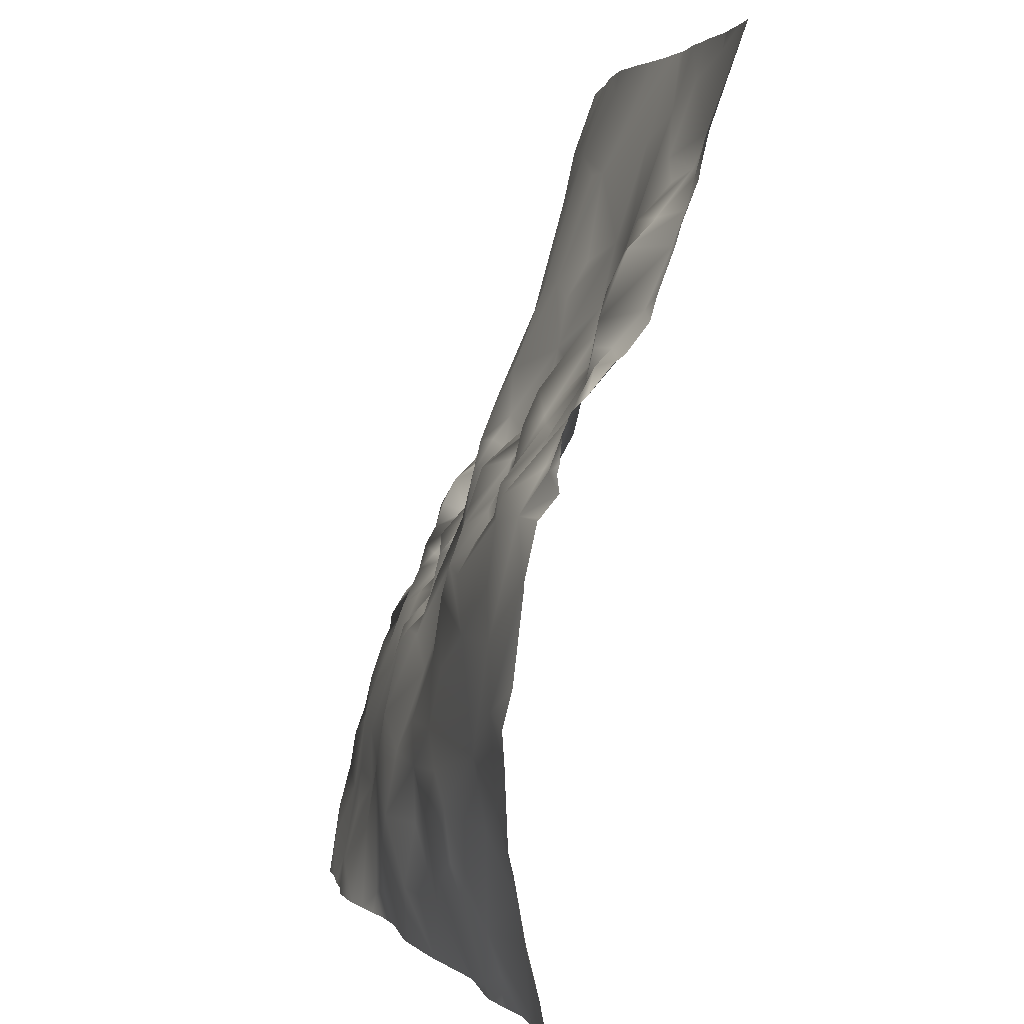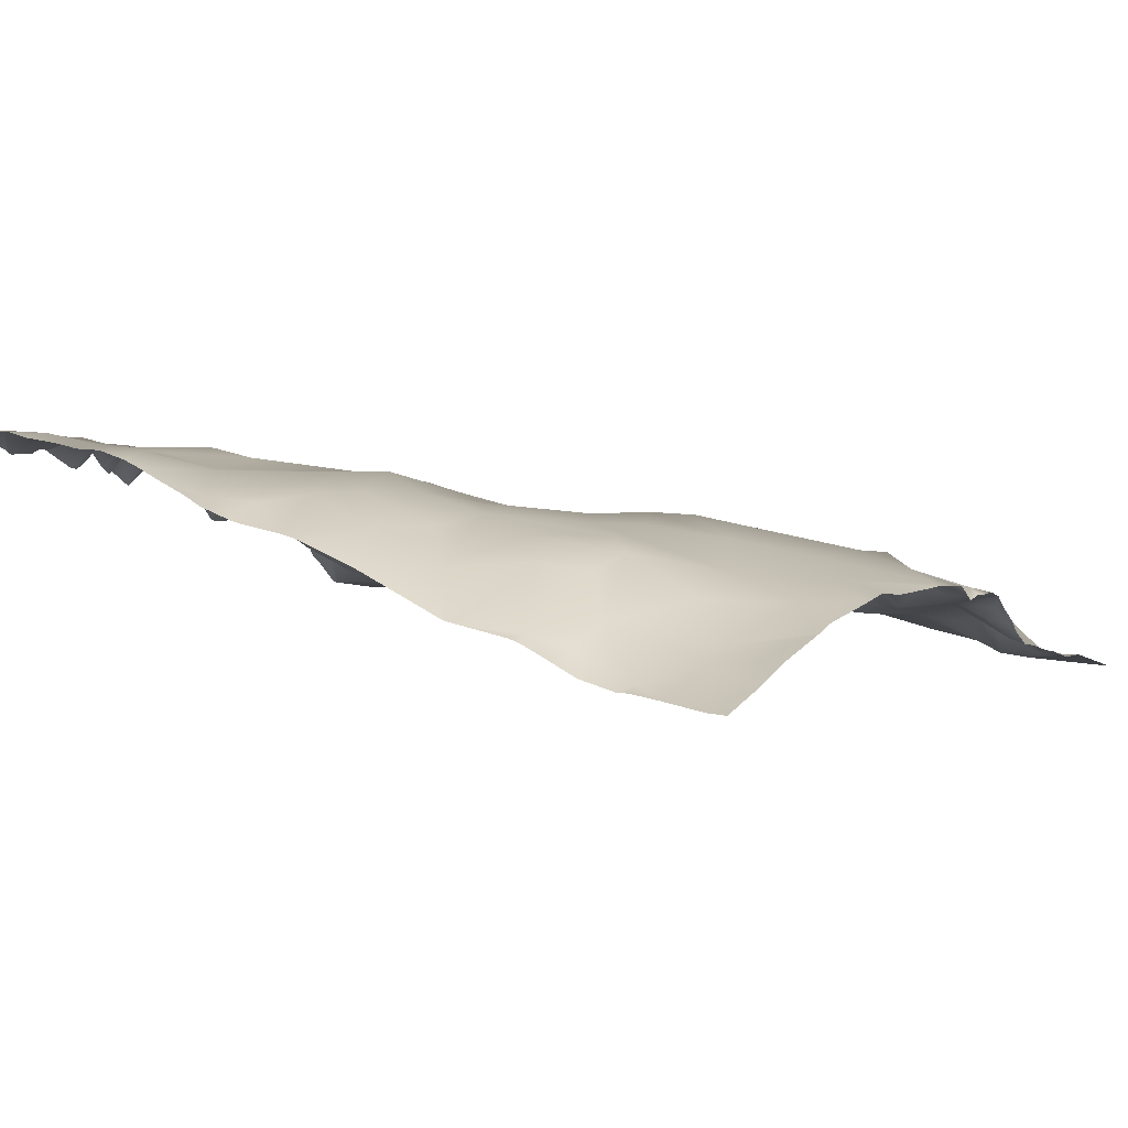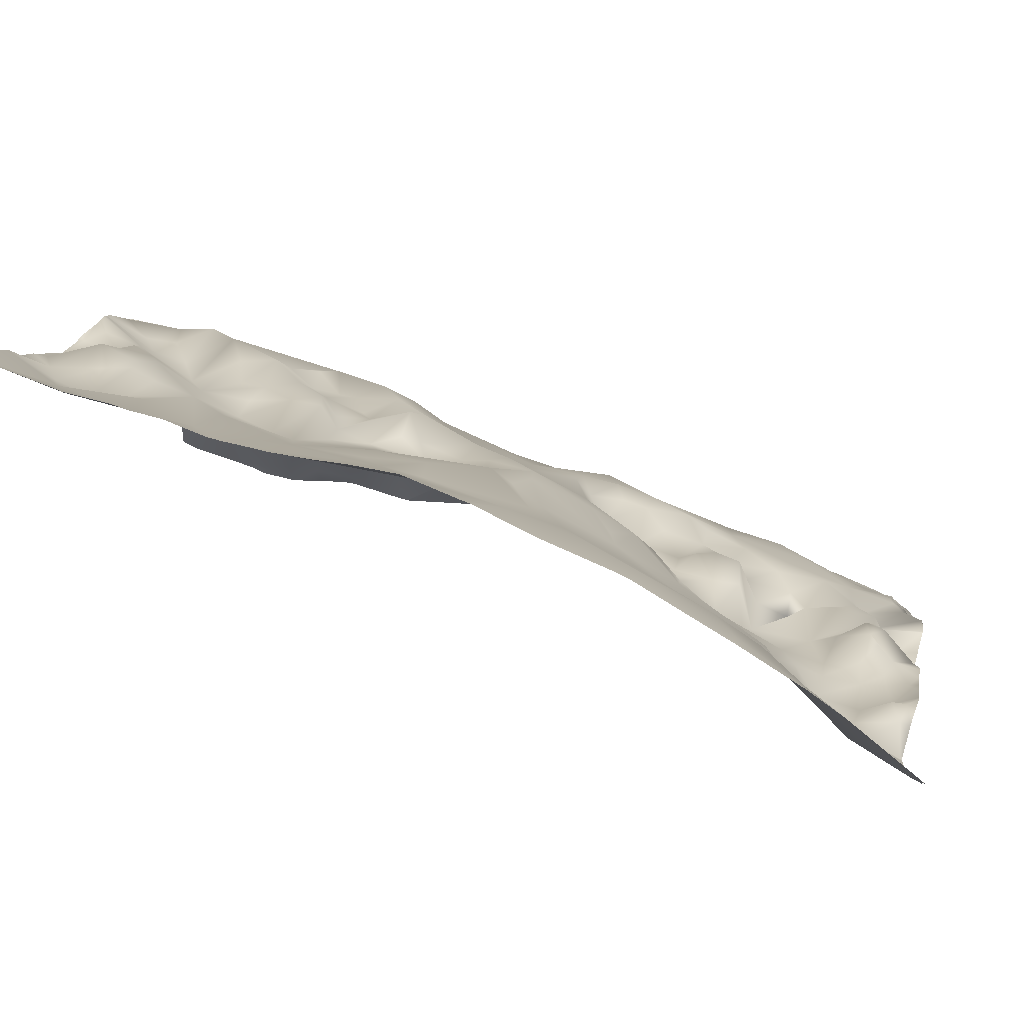
<metadata>
{"format":"obj","ext":"obj","renderer":"f3d","projection":"perspective","resolution":1024,"background":"white","views":[{"elev":3.6,"azim":-96.7,"up":"+Z"},{"elev":13.2,"azim":-147.1,"up":"+Y"},{"elev":77.0,"azim":23.0,"up":"+Z"}]}
</metadata>
<code>
o lod_0_595_Cube
v 364.8 14.54 194
v 379.3 14.36 197.4
v 370.9 15.24 195.4
v 376.1 14.12 199.5
v 368 13.03 201.9
v 376.9 13.06 203.2
v 380.3 11.26 203.6
v 381.2 10.79 205.5
v 377.7 12.31 207.4
v 374.6 11.17 209.8
v 377.8 11.17 210.4
v 379.6 10.35 212.3
v 377.1 10.23 214.8
v 379.3 9.115 216.2
v 377.4 8.789 218.9
v 371.9 8.543 218.9
v 378.7 7.84 220.6
v 381 7.428 222.1
v 374.1 4.814 225.2
v 375.7 2.923 228.3
v 378.9 1.142 229
v 379.9 -0.7109 231.9
v 375.2 3.501 231.6
v 372.8 4.473 228.7
v 372.7 6.137 223.2
v 378.3 -1.029 234.4
v 368.8 6.835 224.5
v 375.3 2.179 233.9
v 370.2 2.797 230.9
v 367.6 1.675 230.4
v 369.3 -2.896 236.2
v 365.6 3.24 227.8
v 371.8 -1.179 236
v 366 -0.8549 234
v 374.2 1.341 236.9
v 362.8 -4.435 237.7
v 376.4 1.399 236.6
v 374.8 -0.3499 240
v 371.3 -5.883 242.2
v 380.5 -0.9299 237
v 378.3 -1.983 238.8
v 375.9 -1.302 240.7
v 374.7 -4.367 242.9
v 377.5 -4.993 244.1
v 380.3 -4.817 244.1
v 371.4 -7.831 245.8
v 375.4 -7.111 245.9
v 379 -8.248 248.2
v 376 -10.65 250.8
v 380.3 -8.152 250.9
v 371.1 -11.02 250.7
v 378.6 -8.986 253
v 368.2 -8.661 249.6
v 375.6 -12.72 254.1
v 379.9 -10.84 254.3
v 369.5 -11.79 254.6
v 376.9 -14.4 257.7
v 372 -13.67 258.4
v 365.8 -9.114 251.4
v 380.9 -14.79 256.7
v 366 -10.38 256.6
v 374.7 -16.81 267.4
v 366.3 -11.89 261.6
v 378.3 -18.67 274.2
v 368.7 -14.99 274
v 363.8 -11.36 265.7
v 356.2 -9.01 260.2
v 364.4 -8.8 253.8
v 357.9 -6.325 248.7
v 353.8 -5.745 251.5
v 360.7 -14.69 282
v 350.8 -12.02 279.1
v 358.2 -11.61 272.7
v 344.8 -10.78 276.8
v 341.9 -9.53 272.8
v 349.3 -8.302 263
v 346.2 -4.941 253.3
v 338.2 -5.779 260.6
v 336.3 -10.94 277.7
v 337.4 -7.133 264.2
v 334 -3.706 256.3
v 335.2 -1.27 251
v 331.2 -2.525 254.1
v 327.6 -10.65 274.8
v 326 -6.618 263.2
v 323.6 -11.18 274.8
v 327.8 -13.09 283.6
v 319.6 -14.82 283.6
v 311.9 -13.99 277.2
v 306.6 -15.53 279.6
v 291.7 1.664 240.5
v 286.5 1.879 235
v 287 -0.5439 244.9
v 290 -1.909 245.7
v 286.5 -6.842 255.1
v 292.1 -3.614 248.2
v 293 -0.9619 244.9
v 291.5 -4.397 251.9
v 296 -3.681 249.6
v 295.4 2.695 242.3
v 288 -4.947 254.4
v 289.8 -6.847 256.2
v 288.2 -9.646 259.7
v 291.9 -5.459 256.2
v 294.8 -6.336 258.8
v 298 -5.695 251.8
v 297.4 3.131 239.8
v 286.8 -11.97 265.5
v 295.3 -18.21 284.3
v 301.5 -16.87 282.1
v 292.2 -16.35 276.4
v 299.8 -13.94 274.4
v 288.5 -13.47 268.8
v 290.7 -15.16 272.5
v 294.7 -15.38 273.2
v 293.1 -11.54 268.4
v 291.3 -8.592 265.5
v 295.9 -10.26 268.3
v 295.1 -8.824 265.2
v 296.2 -7.293 261.6
v 297.6 -13.81 272
v 297.7 -9.917 264.8
v 302.1 -9.995 265.4
v 300.1 -6.905 254.8
v 305.7 -10.72 266.1
v 305 -8.198 255.9
v 300.1 0.07506 244.1
v 302.1 -3.035 248.1
v 303.5 2.04 242.9
v 304.8 -2.647 248.7
v 304.8 -5.488 252.9
v 308.1 -2.968 249.5
v 309.4 -8.808 258.1
v 307.1 0.3881 244.2
v 311.8 -2.841 252.1
v 312.2 -9.168 260.4
v 313.5 -11 267.1
v 320.2 -9.054 265.3
v 320.8 -6.966 261.4
v 319.9 -5.921 256.3
v 314.3 -6.48 254.4
v 330.2 -2.146 249
v 313.9 -3.914 249.1
v 317.7 -4 248.9
v 310.7 -1.074 248.4
v 323.6 -2.948 246.9
v 320.2 -1.538 247.2
v 319.5 2.096 243.9
v 321.9 -0.6289 243.8
v 327 -1.097 245.7
v 329.7 -0.1539 246.4
v 320.6 3.436 239.5
v 334.7 0.6741 246.2
v 331.6 1.757 242.9
v 327.3 2.37 240.4
v 341.8 -0.1609 244.4
v 340.5 2.146 237.2
v 332 3.151 235.3
v 344.9 -2.579 247.3
v 347.1 -0.9239 244
v 349.7 -1.556 242.9
v 353.6 -2.909 239.7
v 342.9 2.289 230.1
v 338.3 5.228 230.9
v 340.2 4.749 228.3
v 338.3 7.548 224.3
v 325.6 3.88 232.1
v 332 7.195 221.1
v 342.4 8.135 224.5
v 343.8 6.26 226.1
v 346.8 8.694 222.8
v 346.6 6.232 226.9
v 347.6 0.9191 232.1
v 349.5 4.334 227.8
v 352.6 -1.614 237.7
v 351.3 8.034 223.9
v 352.4 0.8721 233
v 354.3 4.715 227.1
v 353.9 1.76 234.4
v 354.1 7.718 222
v 356.8 -0.9089 237.2
v 356.1 3.375 231.9
v 358.4 -4.778 240.8
v 359.7 -0.2699 237.5
v 361.8 -5.218 240.4
v 358.8 2.907 234.1
v 366.5 -6.795 245.3
v 362.3 -0.3229 232.5
v 360.1 1.945 230.5
v 363.3 5.255 226.6
v 357.7 3.639 227.8
v 364.6 7.823 221.7
v 358.9 6.945 223.8
v 366.4 10.67 214.8
v 356.9 9.044 218.7
v 362.6 11.83 212.3
v 363 12.43 205.1
v 356.3 11.59 211.1
v 351.4 11.2 207.9
v 355.6 11.57 204.5
v 360.6 12.98 200.7
v 357.3 14.8 194.8
v 351.6 12.43 200.1
v 343.2 11.85 208.4
v 347.6 11.59 193
v 340.5 11.03 215.1
v 335.7 11.28 204.3
v 334.1 10.12 211.8
v 329.1 8.778 216
v 338.4 11.59 199.2
v 320.8 7.247 223.7
v 326 8.868 211.5
v 316.4 7.996 217
v 317.7 6.552 230.6
v 313.9 6.964 223.5
v 316.8 4.434 237.7
v 306.5 5.529 227.8
v 314.2 6.012 234.2
v 316 -0.5919 244.9
v 312.8 -2.163 246.8
v 314.5 0.3651 242.2
v 310.5 -0.06593 244.3
v 312.7 2.215 239.8
v 307.9 1.398 239.4
v 310.6 2.261 237.6
v 308.7 5.763 233.6
v 307.2 4.111 236.9
v 304.7 2.488 239.8
v 297.9 3.926 233.6
v 292.8 4.36 228.5
v 300.4 5.069 216.6
v 290.6 4.448 222.2
v 311.3 7.885 213.5
v 290.6 3.843 213.1
v 299.4 3.901 209.6
v 294.1 1.374 203.4
v 308.2 7.202 210.2
v 303.7 3.371 198.6
v 317.8 8.341 207.6
v 313.2 7.261 201.7
v 321.2 6.719 197.3
v 308.4 6.518 204.6
v 327.2 8.606 205
v 329.4 9.641 197.6
v 341.7 11.09 194.7
v 308 3.075 192.2
v 304.3 1.918 194.1
v 296.4 0.03006 192.3
v 293 0.7951 199.9
v 381.2 -21.11 285.1
v 381.2 -20.65 282.8
v 372.5 -18.52 285.9
v 380.7 -21.11 285.9
v 381.2 -21.32 285.9
v 369.3 -17.74 285.9
v 368.5 -17.53 285.9
v 361 -16.16 285.9
v 355.3 -15.25 285.9
v 350.2 -14.41 285.9
v 381.2 -19.36 275.1
v 381.2 -20.48 281.1
v 381.2 -17.19 264.8
v 381.2 -18.82 272
v 381.2 -16.33 261.8
v 381.2 -14.83 256.6
v 381.2 -15.13 257.7
v 381.2 -11.75 253.5
v 381.2 -14.1 255.7
v 381.2 -14.72 256.4
v 381.2 -10.39 252
v 381.2 -7.06 250.2
v 381.2 -4.39 244.2
v 381.2 -5.68 247.4
v 381.2 -6.759 249.4
v 381.2 -3.123 241.5
v 381.2 -1.931 236.4
v 381.2 -1.328 238.2
v 381.2 -1.789 239.2
v 381.2 -2.693 235.4
v 381.2 -2.298 233.1
v 381.2 -1.917 232.4
v 381.2 5.428 225.2
v 381.2 2.201 228.9
v 381.2 1.163 230.3
v 381.2 7.064 222
v 381.2 6.898 222.2
v 381.2 6 224.4
v 381.2 4.532 218.4
v 381.2 5.106 219.2
v 381.2 5.544 225.2
v 348.3 -14.28 285.9
v 344.5 -14.19 285.9
v 340.8 -14.11 285.9
v 334.1 -13.56 285.9
v 318.9 -15.48 285.9
v 322.3 -14.57 285.9
v 333.1 -13.6 285.9
v 327.1 -13.56 285.9
v 313.1 -16.68 285.9
v 315.2 -16.33 285.9
v 311 -17.04 285.9
v 305.1 -17.27 285.9
v 309.6 -17.24 285.9
v 289.5 -18.65 285.9
v 294.4 -18.5 285.9
v 295.5 -18.5 285.9
v 300.2 -17.8 285.9
v 301.8 -17.74 285.9
v 286.1 -18.67 285.9
v 285.9 -18.64 285.9
v 285.9 -14.77 275.3
v 285.9 -14.77 275.3
v 285.9 -14.17 271.5
v 285.9 -14.77 275.3
v 285.9 -12.55 267.3
v 285.9 -12.12 265.8
v 285.9 -11.97 265.3
v 285.9 -7.484 255.6
v 285.9 -9.707 258.5
v 285.9 -10.42 261.1
v 285.9 -3.958 251.8
v 285.9 -2.53 250.4
v 285.9 -6.419 254.8
v 285.9 -2.183 249.5
v 285.9 -2.244 249.8
v 285.9 -2.08 249.3
v 285.9 -1.686 248.4
v 285.9 -1.435 245.5
v 285.9 -1.197 244.7
v 285.9 -1.433 242.9
v 285.9 0.3477 240.7
v 285.9 0.5869 240.4
v 285.9 1.695 235.4
v 285.9 1.789 235
v 285.9 2.862 225.2
v 285.9 1.829 234.2
v 285.9 3.829 221.4
v 285.9 3.61 218
v 381.2 10.78 205.5
v 381.2 10.59 205.7
v 381.2 10.74 203.4
v 381.2 11.07 204.2
v 381.2 10.95 201.6
v 381.2 4.517 218.3
v 381.2 4.624 218.2
v 381.2 6.754 215.6
v 381.2 6.433 215.2
v 381.2 7.367 214.2
v 381.2 9.369 212.7
v 381.2 8.337 211.2
v 381.2 7.847 210.1
v 381.2 8.188 209.1
v 381.2 11.04 200.6
v 381.2 11.12 200.1
v 381.2 11.69 199.4
v 381.2 13.58 196
v 373.5 15.83 190.6
v 371.4 15.96 190.6
v 380.8 15.08 190.6
v 381.2 14.84 190.6
v 369 15.6 190.6
v 361.8 15.16 190.6
v 358.7 15.32 190.6
v 364.8 15.45 190.6
v 350.8 13.06 190.6
v 353.7 14.13 190.6
v 355.4 14.66 190.6
v 340.5 9.875 190.6
v 341.7 10.06 190.6
v 345.5 11.01 190.6
v 347.9 12.04 190.6
v 335.7 9.502 190.6
v 334.4 9.323 190.6
v 333 9.071 190.6
v 326.3 7.148 190.6
v 324.9 6.684 190.6
v 316.2 3.573 190.6
v 316 3.55 190.6
v 315.2 3.447 190.6
v 304.9 1.6 190.6
v 301.4 0.2211 190.6
v 308.9 2.893 190.6
v 307.5 2.575 190.6
v 285.9 2.81 208.1
v 285.9 3.273 210
v 285.9 2.671 207.4
v 285.9 1.657 201.1
v 285.9 0.4262 196.4
v 297.3 -0.4122 190.6
v 295.9 -0.3097 190.6
v 292.8 -0.4566 190.6
v 288.1 -0.8072 190.6
v 285.9 -0.716 190.6
f 357 3 2
f 4 2 3
f 4 3 5
f 3 1 5
f 4 5 6
f 8 7 9
f 7 6 9
f 9 340 8
f 9 6 10
f 6 5 10
f 9 10 11
f 11 13 12
f 13 348 12
f 11 10 13
f 14 13 15
f 15 345 14
f 13 10 16
f 13 16 15
f 17 15 19
f 15 16 19
f 18 17 20
f 17 19 20
f 20 287 18
f 21 20 22
f 20 23 22
f 20 24 23
f 19 24 20
f 25 24 19
f 16 25 19
f 16 27 25
f 25 27 24
f 22 28 26
f 22 23 28
f 24 29 23
f 24 30 29
f 24 27 30
f 23 29 31
f 29 30 31
f 23 31 28
f 30 27 32
f 28 31 33
f 32 34 30
f 28 33 35
f 30 34 36
f 30 36 31
f 28 35 37
f 26 28 37
f 35 33 38
f 37 35 38
f 33 31 39
f 38 33 39
f 26 37 40
f 40 37 41
f 37 38 41
f 41 38 42
f 42 38 43
f 38 39 43
f 41 42 44
f 42 43 44
f 41 44 45
f 43 39 46
f 44 43 47
f 43 46 47
f 45 44 48
f 44 47 48
f 48 47 49
f 48 49 50
f 47 51 49
f 47 46 51
f 50 49 52
f 46 53 51
f 49 54 52
f 49 51 54
f 50 52 55
f 52 54 55
f 51 56 54
f 51 53 56
f 55 54 57
f 54 56 58
f 54 58 57
f 53 59 56
f 60 55 57
f 56 61 58
f 56 59 61
f 57 58 62
f 58 61 63
f 58 63 62
f 57 266 60
f 62 264 57
f 64 263 62
f 64 62 65
f 65 261 64
f 62 63 65
f 63 66 65
f 253 250 251
f 63 67 66
f 61 67 63
f 61 68 67
f 59 68 61
f 59 69 68
f 69 70 68
f 70 67 68
f 65 255 252
f 65 256 255
f 71 258 257
f 72 258 71
f 65 73 71
f 73 72 71
f 66 73 65
f 66 67 73
f 72 291 259
f 73 74 72
f 73 75 74
f 73 67 76
f 73 76 75
f 77 76 67
f 67 70 77
f 78 75 76
f 77 78 76
f 75 79 74
f 74 293 292
f 78 80 75
f 80 79 75
f 78 81 80
f 78 82 81
f 77 82 78
f 81 83 80
f 82 83 81
f 79 80 84
f 80 85 84
f 83 85 80
f 79 84 86
f 84 85 86
f 79 294 293
f 79 86 87
f 79 297 294
f 87 296 298
f 86 88 87
f 88 295 296
f 88 300 295
f 299 88 86
f 89 299 86
f 90 301 89
f 90 302 303
f 91 332 331
f 91 331 330
f 92 332 91
f 92 334 333
f 330 93 91
f 93 328 327
f 94 327 326
f 91 93 94
f 95 323 318
f 96 326 324
f 97 94 96
f 91 94 97
f 324 98 96
f 99 97 96
f 99 96 98
f 100 97 99
f 100 91 97
f 98 322 101
f 101 95 102
f 98 101 102
f 102 95 103
f 95 319 103
f 98 102 104
f 104 102 103
f 105 98 104
f 105 104 103
f 106 99 98
f 106 98 105
f 107 100 99
f 106 107 99
f 91 100 107
f 103 319 320
f 320 108 103
f 105 103 108
f 108 317 316
f 108 316 315
f 109 304 305
f 110 307 308
f 109 307 110
f 110 302 90
f 111 304 109
f 111 109 110
f 311 309 111
f 112 111 110
f 90 112 110
f 113 313 314
f 315 113 108
f 114 311 111
f 114 314 312
f 115 114 111
f 112 115 111
f 116 113 114
f 116 114 115
f 108 113 117
f 116 117 113
f 108 117 105
f 118 116 115
f 119 117 116
f 119 116 118
f 120 105 117
f 120 117 119
f 118 115 121
f 121 115 112
f 122 119 118
f 122 118 121
f 122 120 119
f 123 121 112
f 123 122 121
f 120 122 123
f 123 112 90
f 124 105 120
f 124 120 123
f 106 105 124
f 125 123 90
f 125 90 89
f 126 124 123
f 125 126 123
f 124 127 106
f 127 107 106
f 128 127 124
f 129 127 128
f 129 107 127
f 130 128 124
f 130 129 128
f 131 124 126
f 130 124 131
f 132 131 126
f 132 130 131
f 132 126 133
f 133 126 125
f 132 134 130
f 134 129 130
f 135 132 133
f 133 125 136
f 135 133 136
f 137 125 89
f 136 125 137
f 137 89 86
f 138 137 86
f 85 138 86
f 139 137 138
f 85 139 138
f 140 137 139
f 85 140 139
f 140 136 137
f 83 140 85
f 140 141 136
f 141 135 136
f 142 140 83
f 143 135 141
f 140 144 141
f 144 143 141
f 135 145 132
f 143 145 135
f 134 132 145
f 146 144 140
f 142 146 140
f 146 147 144
f 148 144 147
f 148 143 144
f 149 147 146
f 149 148 147
f 150 146 142
f 150 149 146
f 151 150 142
f 152 148 149
f 153 151 142
f 153 142 83
f 153 83 82
f 154 150 151
f 154 151 153
f 155 149 150
f 155 150 154
f 152 149 155
f 156 153 82
f 156 82 77
f 157 154 153
f 156 157 153
f 158 155 154
f 158 154 157
f 159 156 77
f 160 159 77
f 160 156 159
f 160 157 156
f 160 77 70
f 161 160 70
f 162 161 70
f 162 160 161
f 69 162 70
f 163 157 160
f 162 163 160
f 163 164 157
f 164 158 157
f 165 164 163
f 166 158 164
f 165 166 164
f 167 155 158
f 167 152 155
f 166 168 158
f 168 167 158
f 169 166 165
f 170 169 165
f 170 165 163
f 171 166 169
f 171 169 170
f 172 170 163
f 171 170 172
f 172 163 173
f 173 163 162
f 174 172 173
f 175 173 162
f 176 172 174
f 171 172 176
f 177 174 173
f 177 173 175
f 176 174 178
f 178 174 177
f 177 175 179
f 180 176 178
f 181 179 175
f 181 175 162
f 182 177 179
f 178 177 182
f 182 179 181
f 181 162 183
f 183 162 69
f 184 181 183
f 185 183 69
f 184 183 185
f 184 186 181
f 186 182 181
f 36 184 185
f 36 186 184
f 185 69 187
f 187 36 185
f 187 69 59
f 53 187 59
f 46 187 53
f 39 187 46
f 31 187 39
f 36 187 31
f 188 186 36
f 34 188 36
f 32 188 34
f 189 186 188
f 32 189 188
f 189 182 186
f 32 190 189
f 27 190 32
f 191 182 189
f 190 191 189
f 191 178 182
f 27 192 190
f 16 192 27
f 193 191 190
f 193 178 191
f 192 193 190
f 193 180 178
f 16 194 192
f 10 194 16
f 192 195 193
f 193 195 180
f 194 195 192
f 195 176 180
f 10 196 194
f 196 195 194
f 5 196 10
f 195 171 176
f 5 197 196
f 196 198 195
f 197 198 196
f 198 171 195
f 1 197 5
f 199 171 198
f 200 198 197
f 200 199 198
f 1 201 197
f 201 200 197
f 1 202 201
f 202 200 201
f 362 202 1
f 202 203 200
f 203 199 200
f 202 366 203
f 199 203 204
f 199 204 171
f 205 204 203
f 204 206 171
f 171 206 166
f 206 168 166
f 204 207 206
f 206 208 168
f 207 208 206
f 208 209 168
f 204 210 207
f 205 210 204
f 209 211 168
f 168 211 167
f 208 212 209
f 207 212 208
f 213 211 209
f 209 212 213
f 211 214 167
f 213 215 211
f 211 215 214
f 167 214 216
f 167 216 152
f 215 217 214
f 215 213 217
f 214 218 216
f 214 217 218
f 152 216 219
f 152 219 148
f 148 219 143
f 219 220 143
f 220 145 143
f 219 216 221
f 222 145 220
f 219 222 220
f 221 222 219
f 222 134 145
f 216 223 221
f 221 223 222
f 218 223 216
f 224 134 222
f 223 224 222
f 224 129 134
f 218 225 223
f 225 224 223
f 218 226 225
f 218 217 226
f 225 227 224
f 226 227 225
f 224 228 129
f 224 227 228
f 227 226 228
f 228 107 129
f 226 107 228
f 217 107 226
f 217 229 107
f 229 91 107
f 229 230 91
f 230 229 217
f 230 92 91
f 231 230 217
f 213 231 217
f 230 232 92
f 230 231 232
f 232 336 92
f 92 336 334
f 233 231 213
f 212 233 213
f 232 338 337
f 234 232 231
f 234 385 338
f 231 235 234
f 384 234 236
f 235 236 234
f 237 235 231
f 237 231 233
f 238 236 235
f 238 235 237
f 239 237 233
f 239 233 212
f 240 237 239
f 241 239 212
f 241 240 239
f 242 237 240
f 242 238 237
f 243 241 212
f 243 212 207
f 244 243 207
f 244 241 243
f 210 244 207
f 244 376 241
f 373 244 210
f 372 210 245
f 205 245 210
f 246 242 240
f 246 238 242
f 380 247 246
f 246 247 238
f 247 248 238
f 248 249 238
f 249 236 238
f 248 390 391
f 391 249 248
f 236 386 384
f 249 388 387
f 249 387 386
f 261 260 64
f 355 356 2
f 347 14 346
f 383 380 246
f 364 362 1
f 382 383 246
f 286 285 18
f 285 289 18
f 345 346 14
f 389 390 248
f 371 370 205
f 266 265 60
f 273 272 45
f 342 8 339
f 342 341 7
f 270 55 267
f 305 306 109
f 298 297 87
f 361 3 358
f 365 371 205
f 277 41 278
f 352 11 351
f 379 382 246
f 265 269 60
f 356 359 2
f 321 323 95
f 340 339 8
f 277 276 40
f 359 357 2
f 269 268 60
f 354 2 4
f 379 240 378
f 378 241 377
f 287 286 18
f 253 254 250
f 341 343 7
f 376 377 241
f 321 101 322
f 272 275 45
f 363 367 202
f 348 349 12
f 263 262 62
f 349 350 12
f 280 22 26
f 279 40 276
f 381 248 247
f 268 55 60
f 392 388 249
f 288 15 17
f 329 328 93
f 270 271 50
f 274 50 271
f 368 372 245
f 281 284 22
f 257 256 71
f 343 6 7
f 284 21 22
f 337 335 232
f 353 4 6
f 351 12 350
f 374 375 244
f 273 48 274
f 370 369 205
f 365 203 366
f 283 282 21
f 282 20 21
f 361 364 1
f 279 280 26
f 369 245 205
f 292 291 74
f 289 17 18
f 275 41 45
f 357 358 3
f 9 352 340
f 13 347 348
f 15 344 345
f 20 290 287
f 57 264 266
f 62 262 264
f 64 260 263
f 65 251 261
f 251 65 252
f 252 253 251
f 65 71 256
f 72 259 258
f 72 74 291
f 74 79 293
f 79 87 297
f 87 88 296
f 299 300 88
f 89 301 299
f 90 303 301
f 92 333 332
f 330 329 93
f 94 93 327
f 96 94 326
f 324 325 98
f 98 325 322
f 95 318 319
f 320 317 108
f 109 306 307
f 110 308 302
f 111 309 304
f 311 310 309
f 315 313 113
f 114 312 311
f 114 113 314
f 362 363 202
f 202 367 366
f 232 335 336
f 232 234 338
f 384 385 234
f 244 375 376
f 373 374 244
f 372 373 210
f 380 381 247
f 391 392 249
f 236 249 386
f 347 13 14
f 342 7 8
f 270 50 55
f 361 1 3
f 277 40 41
f 352 9 11
f 356 360 359
f 354 355 2
f 379 246 240
f 378 240 241
f 321 95 101
f 280 281 22
f 279 26 40
f 381 389 248
f 268 267 55
f 392 393 388
f 288 344 15
f 274 48 50
f 343 353 6
f 284 283 21
f 353 354 4
f 351 11 12
f 273 45 48
f 365 205 203
f 282 290 20
f 369 368 245
f 289 288 17
f 275 278 41

</code>
